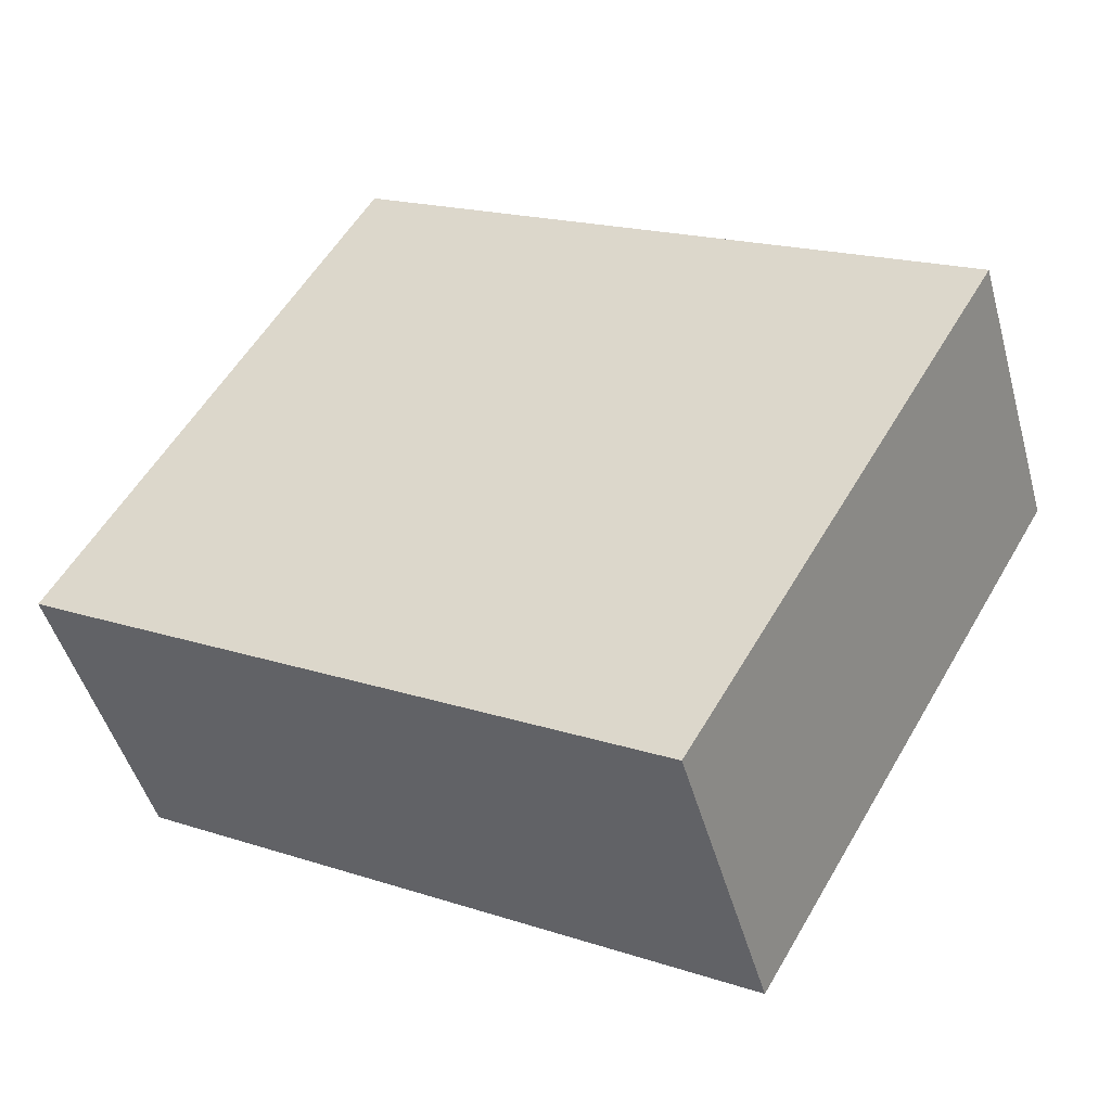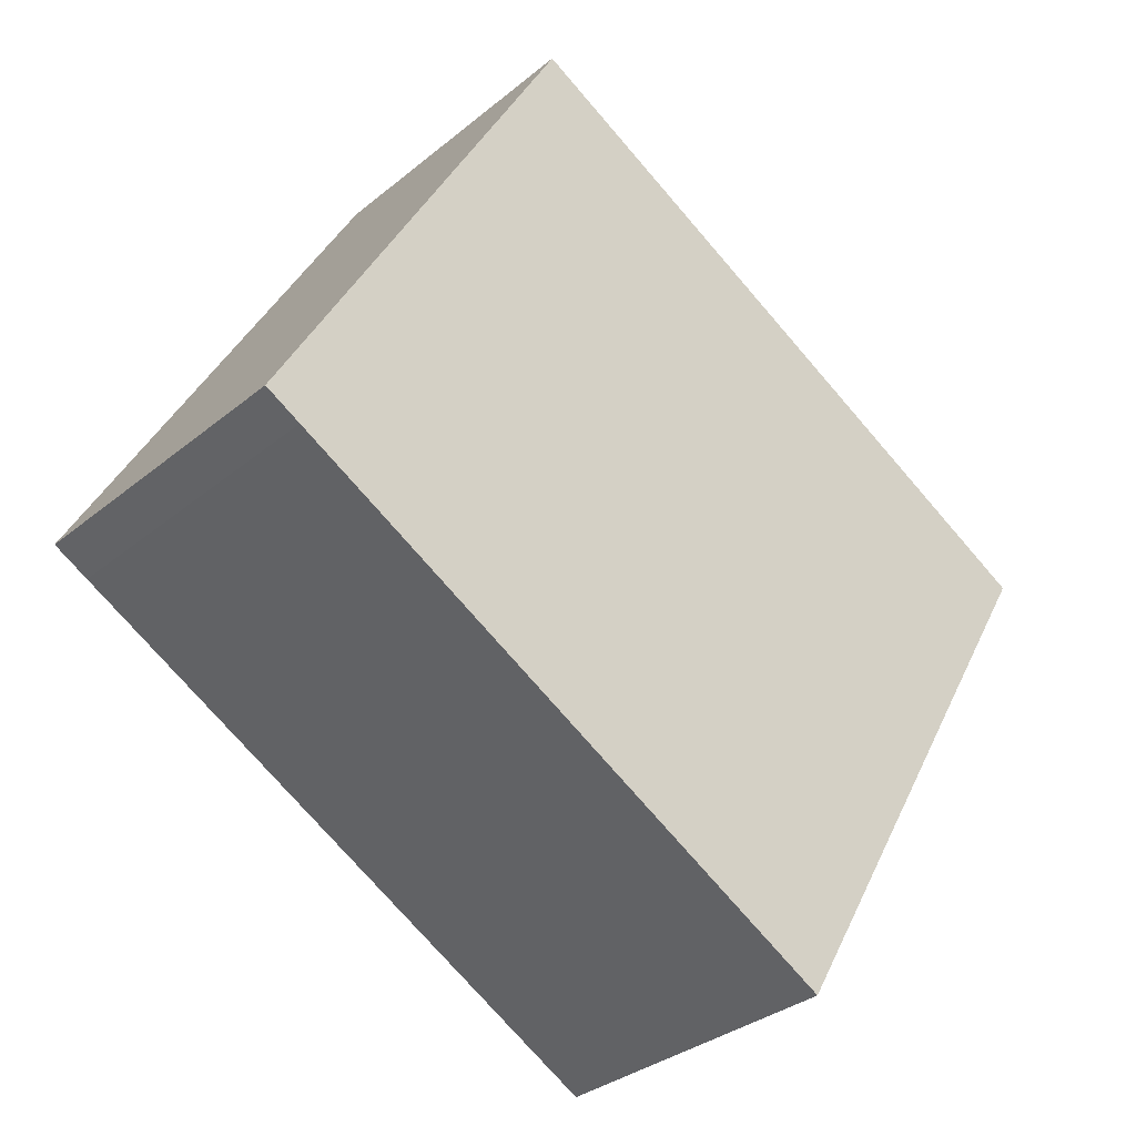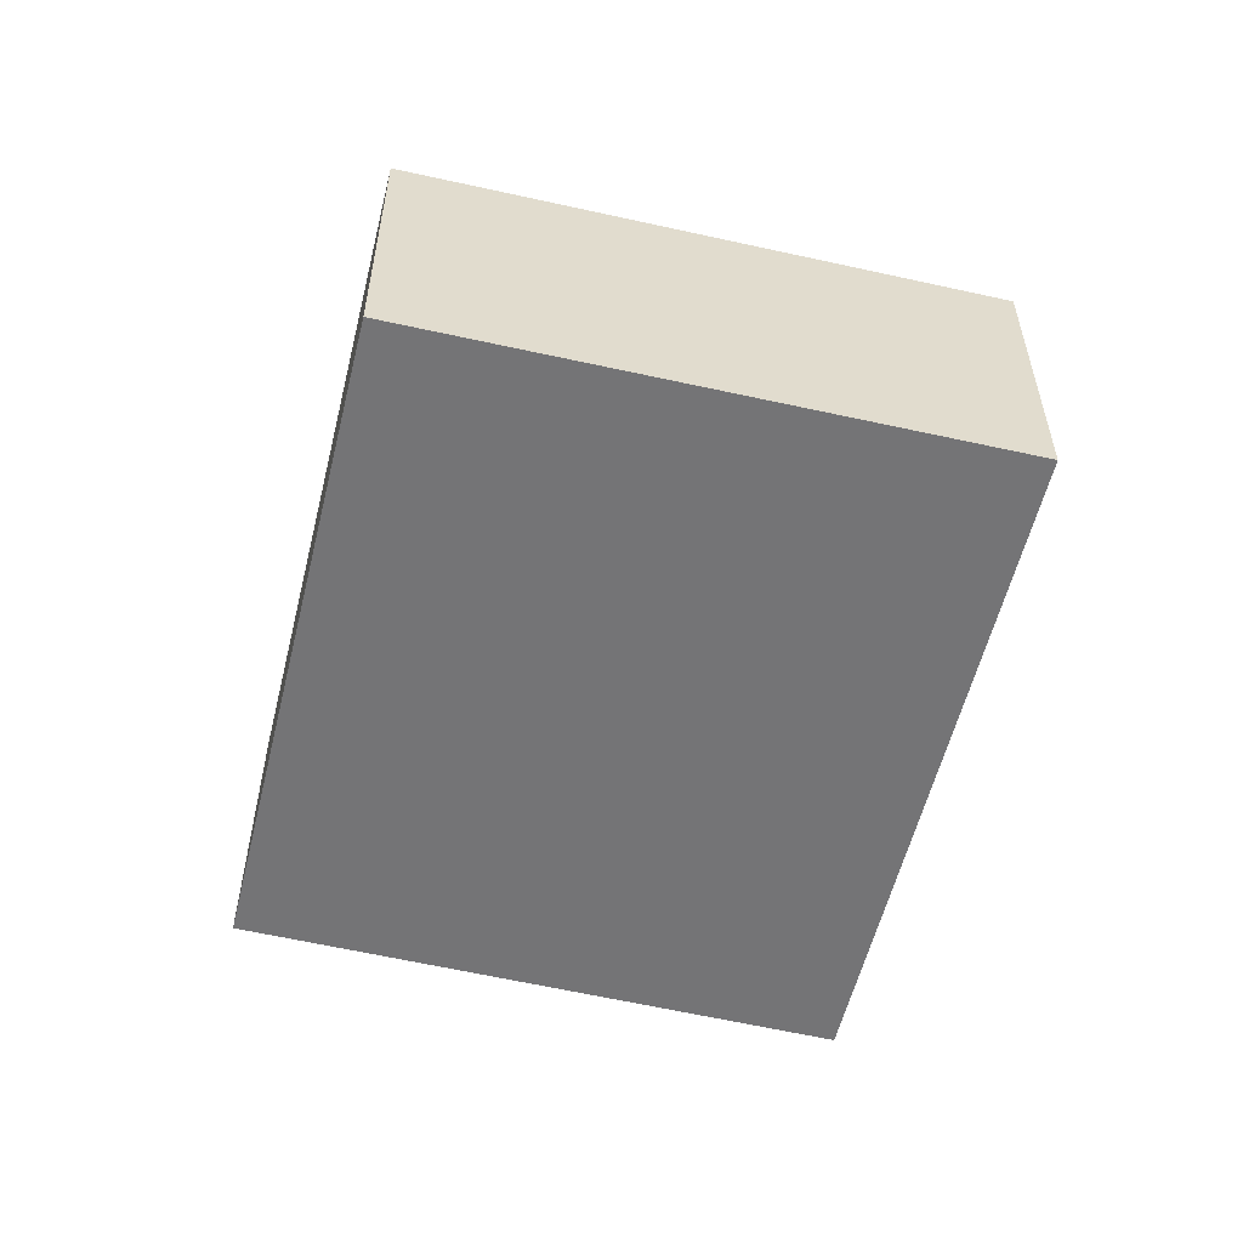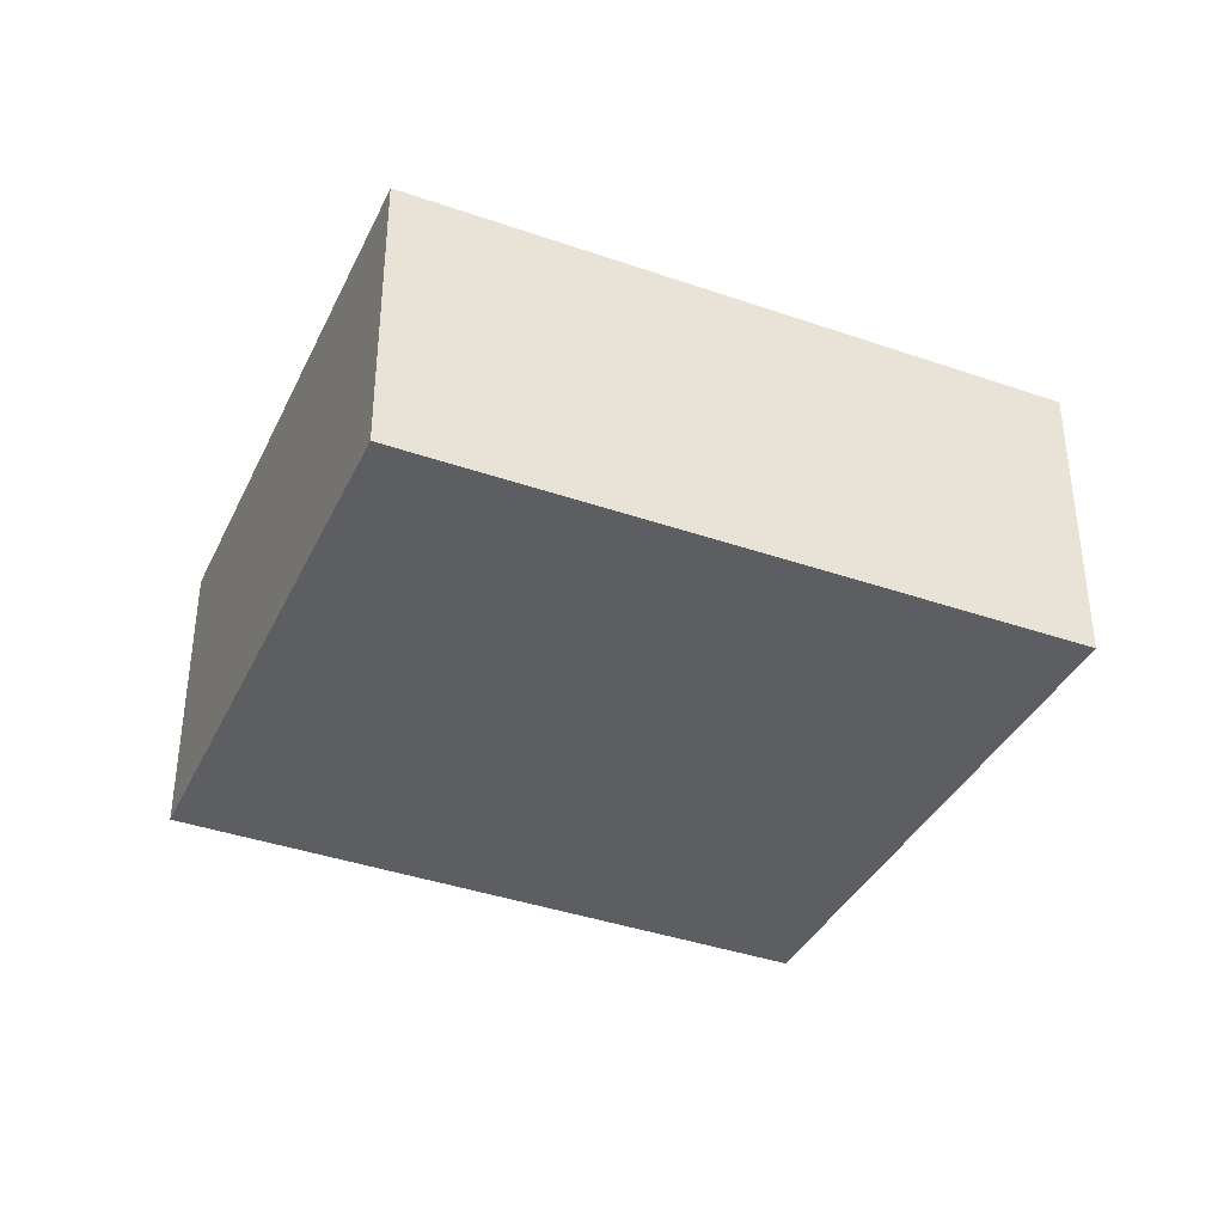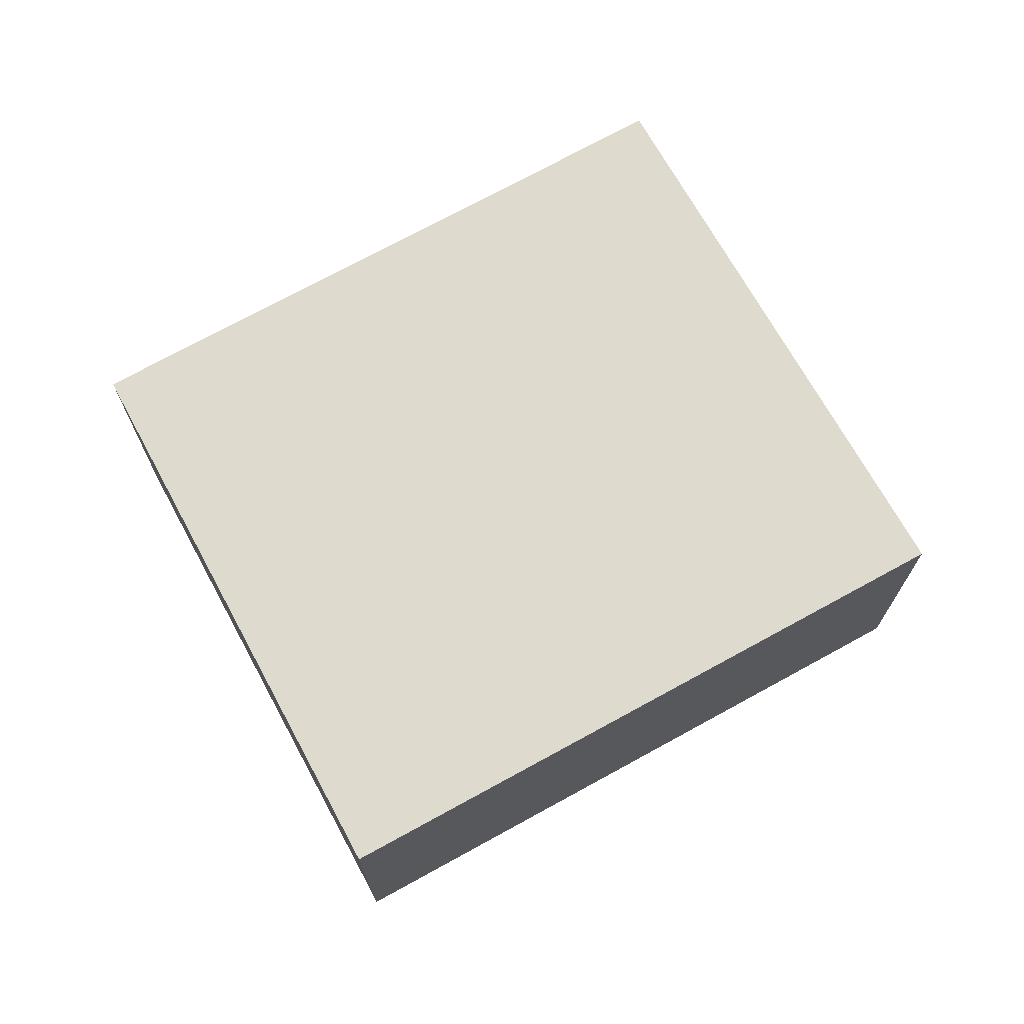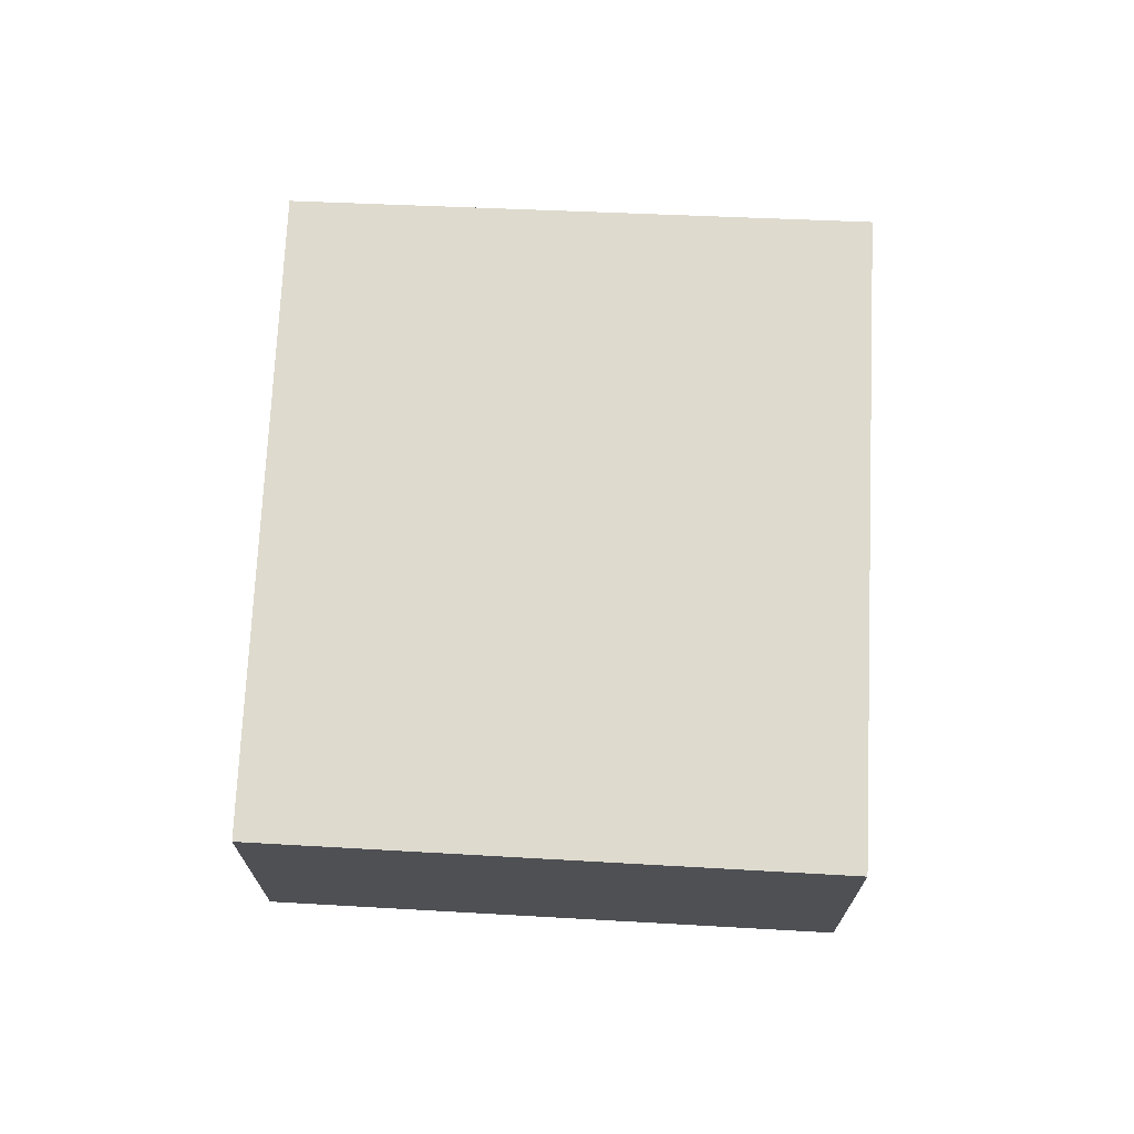
<metadata>
{"format":"obj","ext":"obj","renderer":"f3d","projection":"perspective","resolution":1024,"background":"white","views":[{"elev":-47.3,"azim":15.4,"up":"+Z"},{"elev":-32.7,"azim":-41.5,"up":"+Z"},{"elev":-56.3,"azim":-74.0,"up":"+Y"},{"elev":-38.3,"azim":5.8,"up":"+Y"},{"elev":71.3,"azim":0.7,"up":"+Y"},{"elev":71.1,"azim":-57.7,"up":"+Y"}]}
</metadata>
<code>
v  2.84 2.918 5.101
v  0.335 2.918 -0.194
v  0 2.918 1.787e-16
v  5.541 2.918 -3.185
v  8.647 2.918 1.815
v  5.708 2.918 -3.281
v  5.708 2.009e-16 -3.281
v  5.541 1.95e-16 -3.185
v  0.335 1.188e-17 -0.194
v  0 0 0
v  2.84 -3.123e-16 5.101
v  8.647 -1.111e-16 1.815
g defaultobject
f 1 2 3
f 2 1 4
f 4 1 5
f 4 5 6
f 7 4 6
f 4 7 2
f 2 7 8
f 2 8 9
f 2 9 3
f 3 9 10
f 10 1 3
f 1 10 11
f 11 5 1
f 5 11 12
f 12 6 5
f 6 12 7
f 10 12 11
f 12 10 9
f 12 9 8
f 12 8 7

</code>
